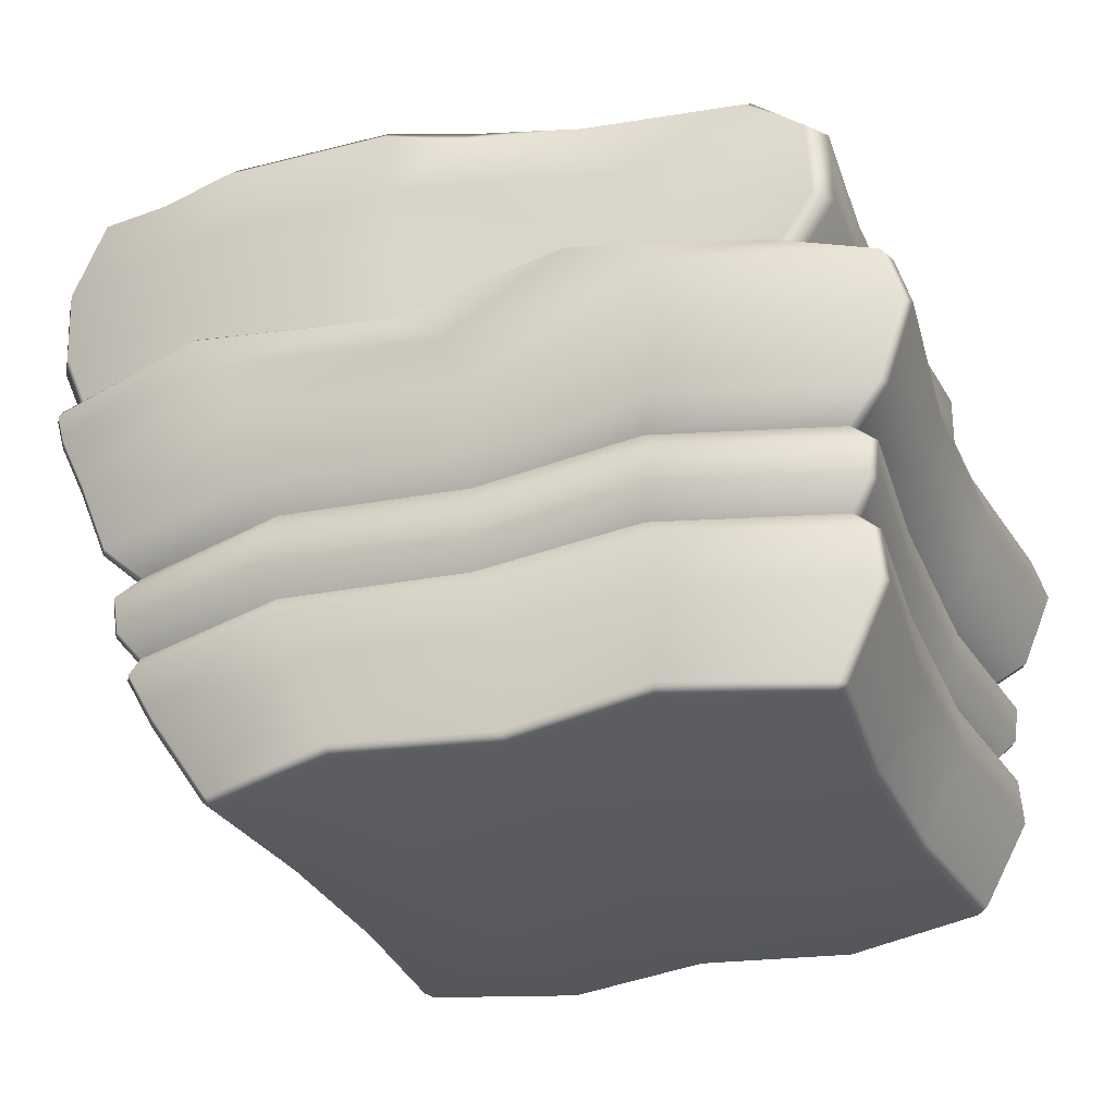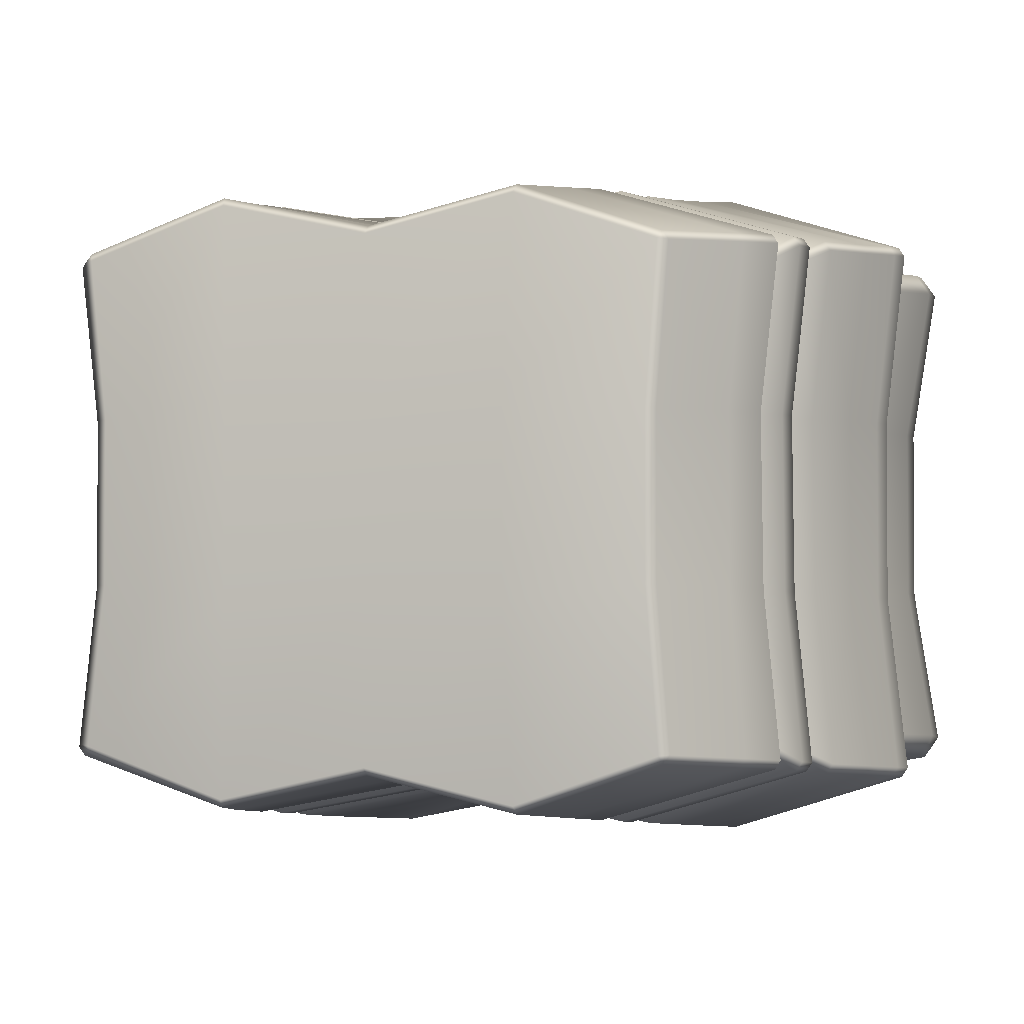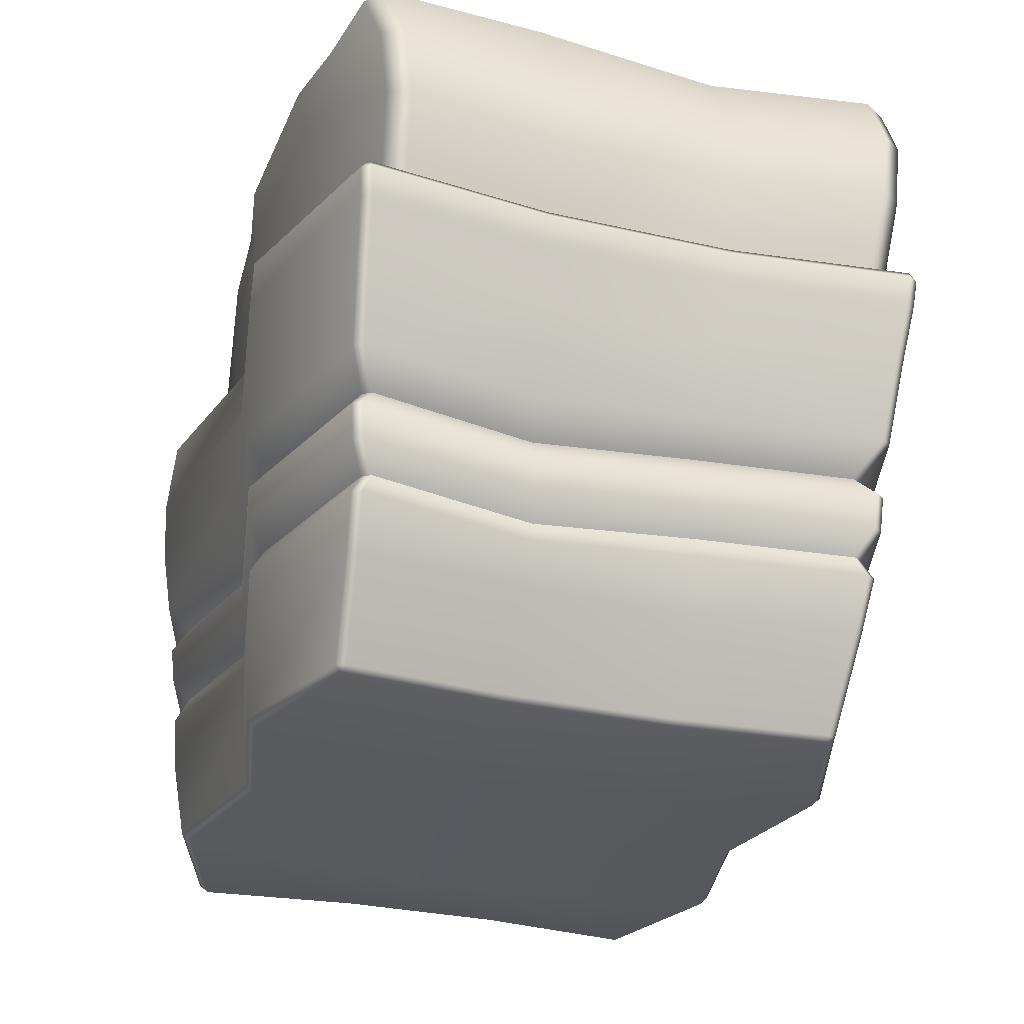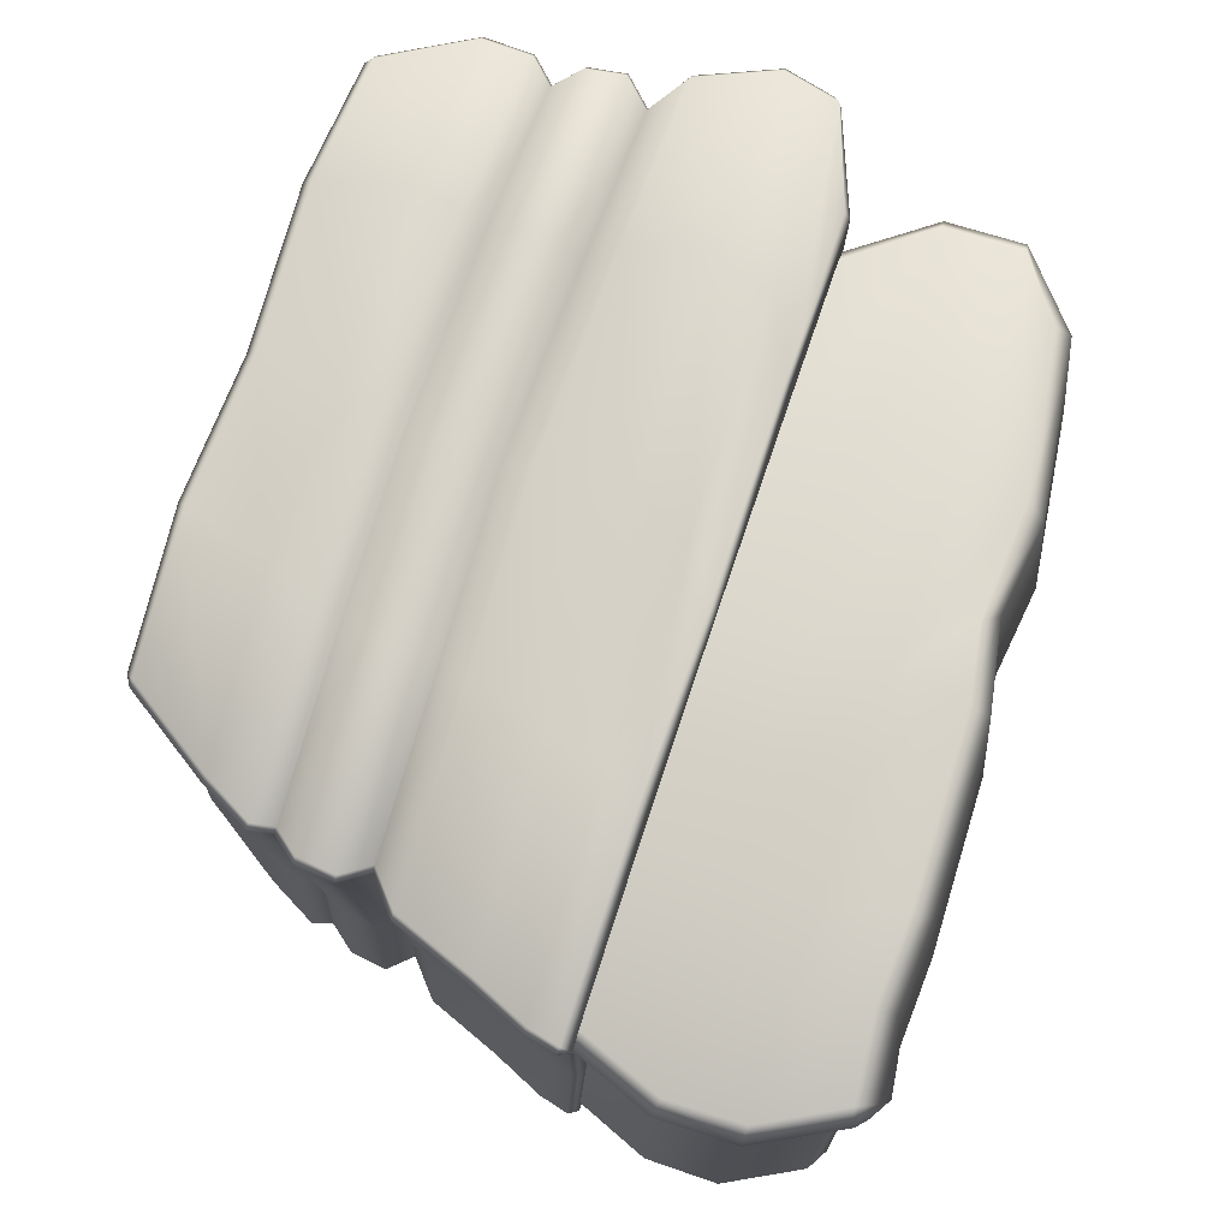
<metadata>
{"format":"obj","ext":"obj","renderer":"f3d","projection":"perspective","resolution":1024,"background":"white","views":[{"elev":-31.5,"azim":-158.4,"up":"+Y"},{"elev":-2.2,"azim":15.2,"up":"+Z"},{"elev":-30.1,"azim":71.4,"up":"+Y"},{"elev":75.4,"azim":108.5,"up":"+Z"}]}
</metadata>
<code>
g default
v 37.03 85.18 -44.33
v 37.24 74.51 -43.12
v 36.15 63.85 -42.14
v 36.14 63.85 41.51
v 37.23 74.51 42.47
v 37.02 85.18 43.67
v 8.865 85.18 -44.33
v 8.865 74.51 -43.12
v 10.38 63.85 -42.14
v 10.38 63.85 42.38
v 8.865 74.51 43.37
v 8.865 85.18 44.59
v -20.88 85.18 -36.3
v -20.88 74.51 -35.3
v -16.84 63.85 -34.5
v -16.84 63.85 39.31
v -20.88 74.51 40.22
v -20.88 85.18 41.35
v 56.75 63.85 -12.42
v 61.04 74.51 -12.71
v 61.04 85.18 -13.07
v 45.57 97.06 -13.48
v 33.84 97.63 -13.5
v 10.38 97.03 -13.48
v -2.245 94.84 -13.4
v -14.96 96.44 -13.46
v -38.73 93.24 -13.35
v -48.96 85.18 -13.07
v -48.96 74.51 -12.71
v -41.43 63.85 -12.42
v 56.75 63.85 12.42
v 61.04 74.51 12.71
v 61.04 85.18 13.07
v 45.56 100.3 13.59
v 33.84 100.8 13.61
v 10.38 100.2 13.58
v -2.245 98.03 13.51
v -14.96 99.64 13.56
v -38.73 96.43 13.46
v -48.96 85.18 13.07
v -48.96 74.51 12.71
v -41.43 63.85 12.42
v -39.64 90.94 37.82
v -40.22 93.56 35.03
v -14.96 96.74 39.81
v -16.19 94.1 42.31
v -39.59 90.82 -37.14
v -40.2 93.24 -34.19
v -16.23 94.01 -37.13
v -14.96 96.44 -34.41
v -40.29 63.85 35.33
v -42.9 63.85 32.39
v -50.43 74.51 33.04
v -48.18 74.51 36.05
v 60.44 63.85 34.67
v 58.24 63.85 37.68
v 62.64 75.01 38.54
v 64.72 74.51 35.44
v 56.94 95.59 40.76
v 58.79 96.56 37.7
v 55.59 98.32 38.5
v 54.97 99.22 13.55
v 51.85 101.1 13.62
v -48.02 85.18 -36.41
v -50.41 85.18 -33.12
v 58.79 96.21 -37.58
v 56.94 95.54 -40.85
v 55.66 98.04 -38.29
v 64.72 85.18 -36.44
v 62.5 85.18 -39.67
v -50.41 85.18 33.79
v -48.04 85.18 37.09
v -48.16 74.51 -35.39
v -50.42 74.51 -32.39
v 64.72 74.51 -35.47
v 62.67 75 -38.59
v 62.47 85.18 39.62
v 64.71 85.18 36.41
v -42.9 63.85 -31.75
v -40.27 63.85 -34.68
v 58.28 63.85 -37.74
v 60.44 63.85 -34.7
v 34.83 95.03 44.79
v 34.25 97.9 42.42
v 45.92 94.5 42.72
v 45.78 97.35 40.26
v 34.88 94.89 -45.46
v 34.27 97.63 -42.94
v 45.94 94.32 -43.17
v 45.79 97.06 -40.54
v 10.11 94.4 45.66
v 10.46 97.3 43.29
v 10.09 94.27 -45.38
v 10.45 97.03 -42.85
v 0.003354 92.88 43.78
v -2.245 95.17 40.46
v -0.4069 92.05 -43.41
v -2.245 94.84 -40.56
v 55.1 96.22 -13.45
v 51.93 97.94 -13.51
v -29.86 13.01 44.3
v -29.86 13.01 -44.3
v -26.71 23.18 -43.41
v -26.98 35.53 -43.98
v -31.45 50.3 -48.36
v -28.93 58.07 -49.2
v -28.93 58.07 49.2
v -31.45 50.3 48.36
v -26.98 35.53 43.98
v -26.71 23.18 43.41
v -4.929 13.01 39.31
v -4.929 14.23 -39.31
v -1.811 24.39 -38.52
v -1.763 36.74 -39.03
v -1.763 50.3 -42.92
v 1.061 58.07 -43.66
v 1.061 58.07 43.66
v -1.763 50.3 42.92
v -1.763 33.84 39.03
v -1.811 21.49 38.52
v 20.01 13.01 44.3
v 20.01 13.01 -44.3
v 23.09 23.18 -43.41
v 23.45 35.53 -43.98
v 27.92 50.3 -48.36
v 31.05 58.07 -49.2
v 31.05 58.07 49.2
v 27.92 50.3 48.36
v 23.45 35.53 43.98
v 23.09 23.18 43.41
v -58.06 50.3 -13.29
v -49.57 37.19 -12.13
v -49.02 24.84 -11.98
v -52.04 13.01 -12.17
v -25.59 -2.459 -14.15
v -5.553 1e-05 -12.65
v 14.48 -2.459 -14.15
v 42.74 13.01 -12.17
v 45.63 23.18 -11.93
v 46.27 35.53 -12.09
v 54.77 50.3 -13.29
v 58.05 58.07 -13.52
v 52.31 63.85 -28.58
v 8.788 63.85 -25.36
v -34.74 63.85 -28.58
v -41.81 63.85 -13.69
v -58.06 50.3 13.29
v -49.57 35.53 12.09
v -49.02 23.18 11.93
v -52.04 13.01 12.17
v -25.59 -2.459 14.15
v -5.553 1e-05 12.65
v 14.48 -2.459 14.15
v 42.74 13.01 12.17
v 45.63 21.29 11.87
v 46.27 33.64 12.04
v 54.77 50.3 13.29
v 58.05 58.07 13.52
v 52.31 63.85 28.58
v 8.788 63.85 25.36
v -34.74 63.85 28.58
v -41.81 63.85 13.69
v -47.06 1e-05 34.6
v -47.56 1.07 35.72
v -48.43 0.9109 34.48
v -27.23 1.214 42.9
v -26.88 1e-05 41.64
v -44 63.07 41.6
v -43.96 63.85 40.14
v -18.91 63.09 49.75
v -18.38 63.85 48.24
v -44 63.06 -41.61
v -43.96 63.85 -40.14
v -18.86 63.12 -49.75
v -18.35 63.85 -48.3
v -47.57 1.064 -35.72
v -47.07 1e-05 -34.61
v -48.43 0.9173 -34.47
v -27.23 1.214 -42.9
v -26.89 1e-05 -41.72
v -54.69 13.01 35.57
v -53.79 13.01 36.83
v 36.77 0.8255 34.49
v 35.9 1.027 35.73
v 35.35 1e-05 34.6
v 44.17 13.58 36.9
v 44.86 13.01 35.6
v 61.1 62.52 41.3
v 61.99 62.45 39.88
v 61.1 63.85 40.27
v 59.06 62.46 13.65
v 58.1 63.85 13.77
v -57.94 58.39 -39.33
v -57.87 58.07 -40.87
v -59.08 57.1 -39.38
v 62 62.47 -39.9
v 61.09 62.51 -41.3
v 61.11 63.85 -40.28
v 60.93 58.07 -39.51
v 60.13 58.45 -40.92
v -46.06 0.8941 -11.78
v -44.7 1e-05 -11.79
v 35.9 1.034 -35.73
v 36.77 0.8317 -34.48
v 35.36 1e-05 -34.61
v 33.62 1e-05 -11.78
v 35.03 0.8091 -11.77
v -51.52 23.18 34.85
v -50.69 23.18 36.07
v -53.79 13.01 -36.83
v -54.69 13.01 -35.57
v 44.86 13.01 -35.59
v 44.17 13.58 -36.9
v 47.06 23.18 36.07
v 47.9 23.18 34.84
v -52.08 35.53 35.3
v -51.24 35.53 36.55
v -61.01 50.3 38.82
v -60.08 50.3 40.17
v -51.24 35.53 -36.55
v -52.08 35.53 -35.3
v -50.69 23.18 -36.07
v -51.52 23.18 -34.85
v 48.57 35.53 -35.3
v 47.72 35.53 -36.55
v 47.9 23.18 -34.84
v 47.04 23.18 -36.08
v 47.72 35.53 36.55
v 48.57 35.53 35.3
v 56.72 50.76 40.22
v 57.49 50.3 38.83
v -57.96 58.39 39.35
v -59.08 57.1 39.38
v -57.87 58.07 40.87
v -60.08 50.3 -40.17
v -61.01 50.3 -38.82
v 57.49 50.3 -38.83
v 56.72 50.76 -40.22
v 60.13 58.45 40.92
v 60.93 58.07 39.51
v -56.22 57.13 13.49
v -55.14 58.41 13.58
v -5.788 1.238 38.07
v -5.879 1e-05 36.88
v -5.788 1.238 -38.07
v -5.879 1e-05 -36.9
v 8.024 63 -44.14
v 9.213 63.85 -42.89
v 8.024 63 44.14
v 9.213 63.85 42.5
v 15.64 1.195 42.9
v 15.36 1e-05 41.65
v 15.64 1.178 -42.89
v 15.36 1e-05 -41.66
v 34.93 62.75 -49.71
v 35.21 63.85 -48.49
v 34.91 62.72 49.71
v 35.2 63.85 48.46
v -55.14 58.41 -13.58
v -56.22 57.13 -13.49
v -46.06 0.895 11.78
v -44.7 1e-05 11.79
v 33.62 1e-05 11.78
v 35.03 0.8096 11.77
v 59.06 62.46 -13.65
v 58.1 63.85 -13.77
v 25.86 39.64 47.24
v 52.52 39.77 39.26
v 53.39 39.64 37.92
v 50.86 37.76 12.93
v 50.86 39.64 -12.98
v 53.39 39.64 -37.92
v 52.52 39.77 -39.26
v 25.86 39.64 -47.24
v -1.763 40.86 -41.92
v -29.39 39.64 -47.24
v -56 39.64 -39.25
v -56.9 39.64 -37.92
v -54.15 41.3 -13.03
v -54.15 39.64 12.98
v -56.9 39.64 37.92
v -56 39.64 39.25
v -29.39 39.64 47.24
v -1.763 37.96 41.92
v 24.85 32.01 46.44
v 50.48 32.01 38.59
v 51.38 32.01 37.27
v 48.95 30.12 12.71
v 48.95 32.01 -12.76
v 51.38 32.01 -37.27
v 50.48 32.01 -38.59
v 24.85 32.01 -46.44
v -1.777 33.23 -41.21
v -28.4 32.01 -46.44
v -54.03 32.01 -38.59
v -54.92 32.01 -37.28
v -52.26 33.67 -12.81
v -52.26 32.01 12.76
v -54.92 32.01 37.28
v -54.03 32.01 38.59
v -28.4 32.01 46.44
v -1.777 30.33 41.21
v 24.52 26.73 45.89
v 49.85 26.73 38.13
v 50.74 26.73 36.83
v 48.34 24.84 12.56
v 48.34 26.73 -12.61
v 50.74 26.73 -36.83
v 49.84 26.73 -38.13
v 24.52 26.73 -45.89
v -1.798 27.94 -40.72
v -28.11 26.73 -45.89
v -53.45 26.73 -38.13
v -54.32 26.73 -36.84
v -51.69 28.39 -12.66
v -51.69 26.73 12.61
v -54.32 26.73 36.84
v -53.45 26.73 38.13
v -28.11 26.73 45.89
v -1.798 25.04 40.72
v 22.98 20.06 45.14
v 47.81 20.23 37.54
v 48.63 20.06 36.24
v 46.34 18.17 12.34
v 46.34 20.06 -12.4
v 48.63 20.06 -36.24
v 47.8 20.23 -37.54
v 22.98 20.06 -45.14
v -2.768 21.27 -40.06
v -28.52 20.06 -45.14
v -53.28 20.06 -37.52
v -54.16 20.06 -36.24
v -51.53 21.72 -12.46
v -51.53 20.06 12.4
v -54.16 20.06 36.24
v -53.28 20.06 37.52
v -28.52 20.06 45.14
v -2.768 18.37 40.06
g pCube8
f 8 7 1 2
f 9 8 2 3
f 11 10 4 5
f 12 11 5 6
f 14 13 7 8
f 15 14 8 9
f 17 16 10 11
f 18 17 11 12
f 31 19 20 32
f 33 32 20 21
f 35 34 22 23
f 36 35 23 24
f 25 37 36 24
f 38 37 25 26
f 39 38 26 27
f 28 40 39 27
f 29 41 40 28
f 30 42 41 29
f 43 44 71 72
f 44 43 46 45
f 45 46 95 96
f 47 48 50 49
f 48 47 64 65
f 49 50 98 97
f 52 51 54 53
f 53 54 72 71
f 56 55 58 57
f 57 58 78 77
f 59 61 86 85
f 60 59 77 78
f 61 60 62 63
f 63 62 99 100
f 65 64 73 74
f 66 68 100 99
f 67 66 69 70
f 68 67 89 90
f 70 69 75 76
f 74 73 80 79
f 76 75 82 81
f 83 84 92 91
f 84 83 85 86
f 87 88 90 89
f 88 87 93 94
f 91 92 96 95
f 94 93 97 98
f 54 51 16 17
f 44 45 38 39
f 73 14 15 80
f 58 55 31 32
f 42 52 53 41
f 40 71 44 39
f 47 49 13 64
f 78 33 62 60
f 72 18 46 43
f 41 53 71 40
f 64 13 14 73
f 58 32 33 78
f 54 17 18 72
f 84 86 34 35
f 1 87 89
f 2 1 70 76
f 3 2 76 81
f 5 4 56 57
f 6 5 57 77
f 83 6 85
f 92 84 35 36
f 7 93 87 1
f 91 12 6 83
f 45 96 37 38
f 13 49 97 7
f 46 18 12 95
f 95 12 91
f 37 96 92 36
f 7 97 93
f 85 6 77 59
f 34 86 61 63
f 1 89 67 70
f 19 82 75 20
f 21 20 75 69
f 99 21 69 66
f 90 22 100 68
f 23 22 90 88
f 24 23 88 94
f 98 25 24 94
f 26 25 98 50
f 27 26 50 48
f 65 28 27 48
f 74 29 28 65
f 74 79 30 29
f 62 33 21 99
f 22 34 63 100
f 59 60 61
f 66 67 68
f 103 113 329 330
f 104 114 293 294
f 105 115 275 276
f 106 116 115 105
f 108 118 117 107
f 283 284 118 108
f 301 302 119 109
f 110 337 338 120
f 113 123 328 329
f 114 124 292 293
f 115 125 274 275
f 116 126 125 115
f 118 128 127 117
f 284 267 128 118
f 302 285 129 119
f 120 338 321 130
f 279 280 147 131
f 297 298 148 132
f 333 334 149 133
f 135 136 152 151
f 136 137 153 152
f 155 324 325 139
f 156 288 289 140
f 157 270 271 141
f 158 157 141 142
f 162 161 145 146
f 163 165 261 262
f 164 163 167 166
f 165 164 182 181
f 166 167 244 243
f 168 169 232 234
f 169 168 170 171
f 171 170 249 250
f 172 173 175 174
f 173 172 194 193
f 174 175 248 247
f 176 178 211 210
f 177 176 179 180
f 178 177 202 201
f 180 179 245 246
f 335 336 209 208
f 183 185 263 264
f 184 183 187 186
f 185 184 251 252
f 322 323 215 214
f 188 190 258 257
f 189 188 239 240
f 190 189 191 192
f 192 191 265 266
f 193 195 260 259
f 195 194 235 236
f 196 198 266 265
f 197 196 199 200
f 198 197 255 256
f 200 199 237 238
f 201 202 262 261
f 203 205 254 253
f 204 203 213 212
f 205 204 207 206
f 206 207 264 263
f 299 300 217 216
f 331 332 223 222
f 326 327 227 226
f 286 287 229 228
f 281 282 219 218
f 218 219 234 233
f 277 278 236 235
f 221 220 295 296
f 272 273 238 237
f 225 224 290 291
f 268 269 231 230
f 230 231 240 239
f 233 232 242 241
f 241 242 259 260
f 243 244 252 251
f 246 245 253 254
f 247 248 256 255
f 250 249 257 258
f 251 184 186 121
f 258 190 192 159
f 122 213 203 253
f 153 263 185 252
f 183 264 154 187
f 261 165 181 150
f 334 335 208 149
f 123 227 327 328
f 323 324 155 215
f 130 321 322 214
f 280 281 218 147
f 125 238 273 274
f 269 270 157 231
f 267 268 230 128
f 147 218 233 241
f 126 200 238 125
f 231 157 158 240
f 128 230 239 127
f 285 286 228 129
f 298 299 216 148
f 124 225 291 292
f 287 288 156 229
f 162 242 232 169
f 255 197 200 126
f 240 158 191 189
f 127 239 188 257
f 164 166 101 182
f 262 151 167 163
f 210 102 179 176
f 222 103 330 331
f 220 104 294 295
f 235 105 276 277
f 194 106 105 235
f 172 174 106 194
f 169 171 161 162
f 234 107 170 168
f 219 108 107 234
f 282 283 108 219
f 300 301 109 217
f 336 337 110 209
f 166 243 111 101
f 151 152 244 167
f 102 112 245 179
f 174 247 116 106
f 171 250 160 161
f 107 117 249 170
f 243 251 121 111
f 152 153 252 244
f 112 122 253 245
f 247 255 126 116
f 250 258 159 160
f 117 127 257 249
f 236 131 260 195
f 278 279 131 236
f 296 297 132 221
f 332 333 133 223
f 178 201 134 211
f 177 180 135 202
f 180 246 136 135
f 246 254 137 136
f 254 205 206 137
f 138 207 204 212
f 139 325 326 226
f 140 289 290 224
f 141 271 272 237
f 142 141 237 199
f 265 142 199 196
f 143 266 198 256
f 144 143 256 248
f 145 144 248 175
f 146 145 175 173
f 193 259 146 173
f 131 147 241 260
f 201 261 150 134
f 202 135 151 262
f 137 206 263 153
f 154 264 207 138
f 191 158 142 265
f 159 192 266 143
f 146 259 242 162
f 163 164 165
f 176 177 178
f 183 184 185
f 188 189 190
f 193 194 195
f 196 197 198
f 203 204 205
f 232 233 234
f 129 228 268 267
f 228 229 269 268
f 229 156 270 269
f 271 270 156 140
f 272 271 140 224
f 224 225 273 272
f 274 273 225 124
f 275 274 124 114
f 276 275 114 104
f 277 276 104 220
f 220 221 278 277
f 221 132 279 278
f 132 148 280 279
f 148 216 281 280
f 216 217 282 281
f 217 109 283 282
f 109 119 284 283
f 119 129 267 284
f 303 304 286 285
f 304 305 287 286
f 305 306 288 287
f 289 288 306 307
f 290 289 307 308
f 291 290 308 309
f 292 291 309 310
f 293 292 310 311
f 294 293 311 312
f 295 294 312 313
f 296 295 313 314
f 314 315 297 296
f 315 316 298 297
f 316 317 299 298
f 317 318 300 299
f 318 319 301 300
f 319 320 302 301
f 320 303 285 302
f 130 214 304 303
f 214 215 305 304
f 215 155 306 305
f 307 306 155 139
f 308 307 139 226
f 309 308 226 227
f 310 309 227 123
f 311 310 123 113
f 312 311 113 103
f 313 312 103 222
f 314 313 222 223
f 223 133 315 314
f 133 149 316 315
f 149 208 317 316
f 208 209 318 317
f 209 110 319 318
f 110 120 320 319
f 120 130 303 320
f 321 121 186 322
f 186 187 323 322
f 187 154 324 323
f 325 324 154 138
f 326 325 138 212
f 212 213 327 326
f 328 327 213 122
f 329 328 122 112
f 330 329 112 102
f 331 330 102 210
f 210 211 332 331
f 211 134 333 332
f 134 150 334 333
f 150 181 335 334
f 181 182 336 335
f 182 101 337 336
f 338 337 101 111
f 321 338 111 121

</code>
